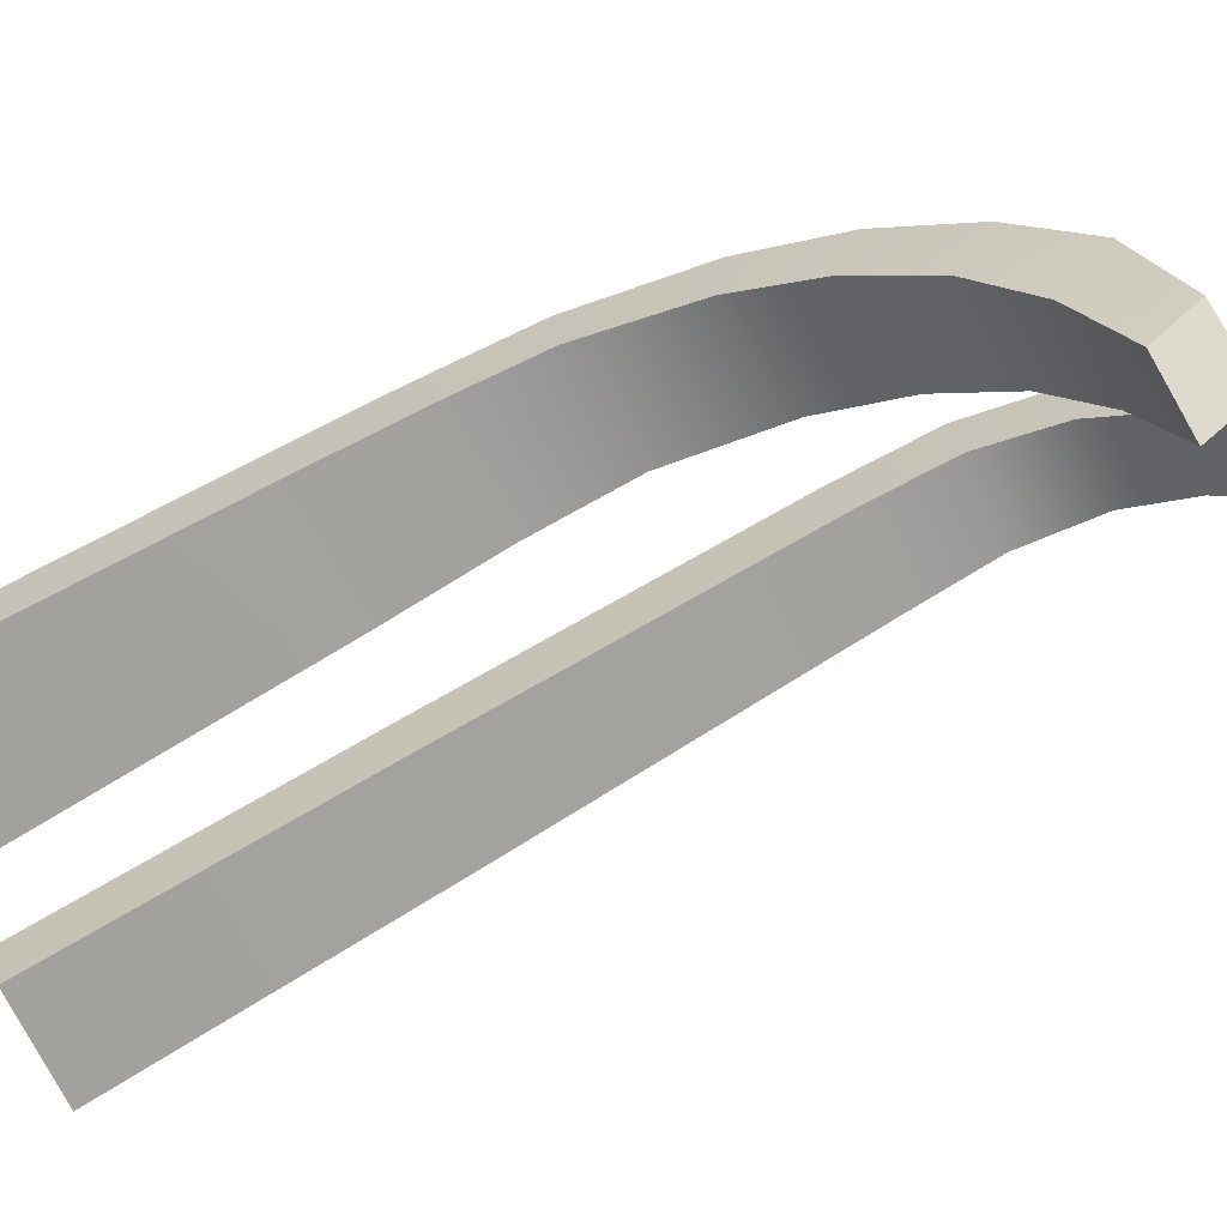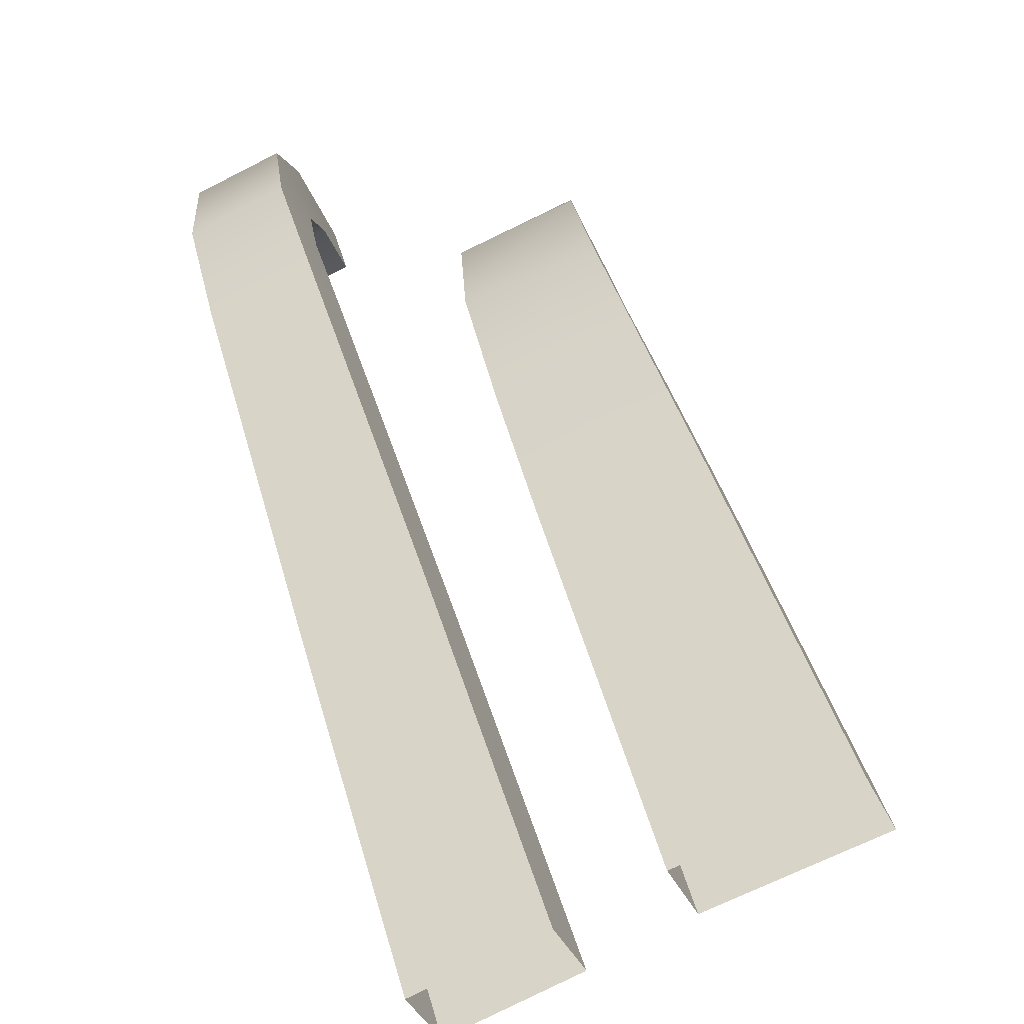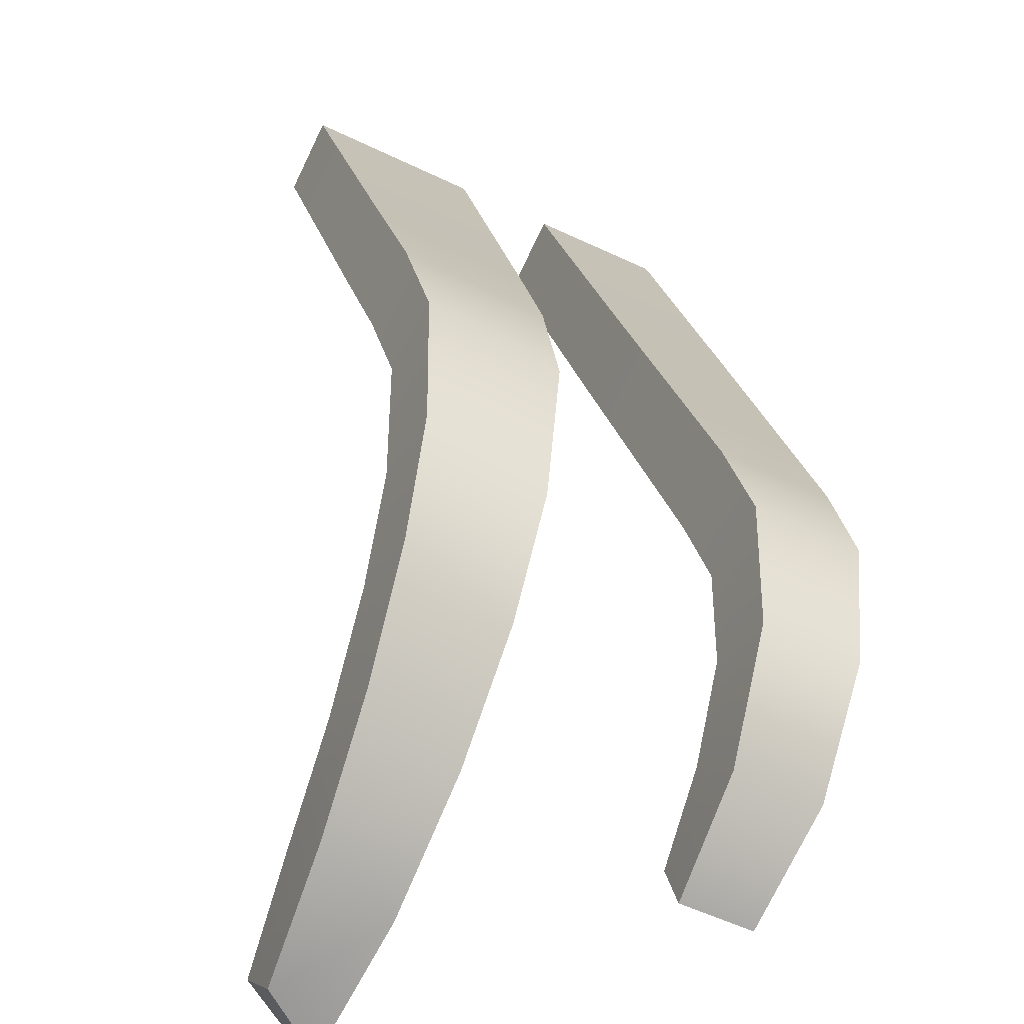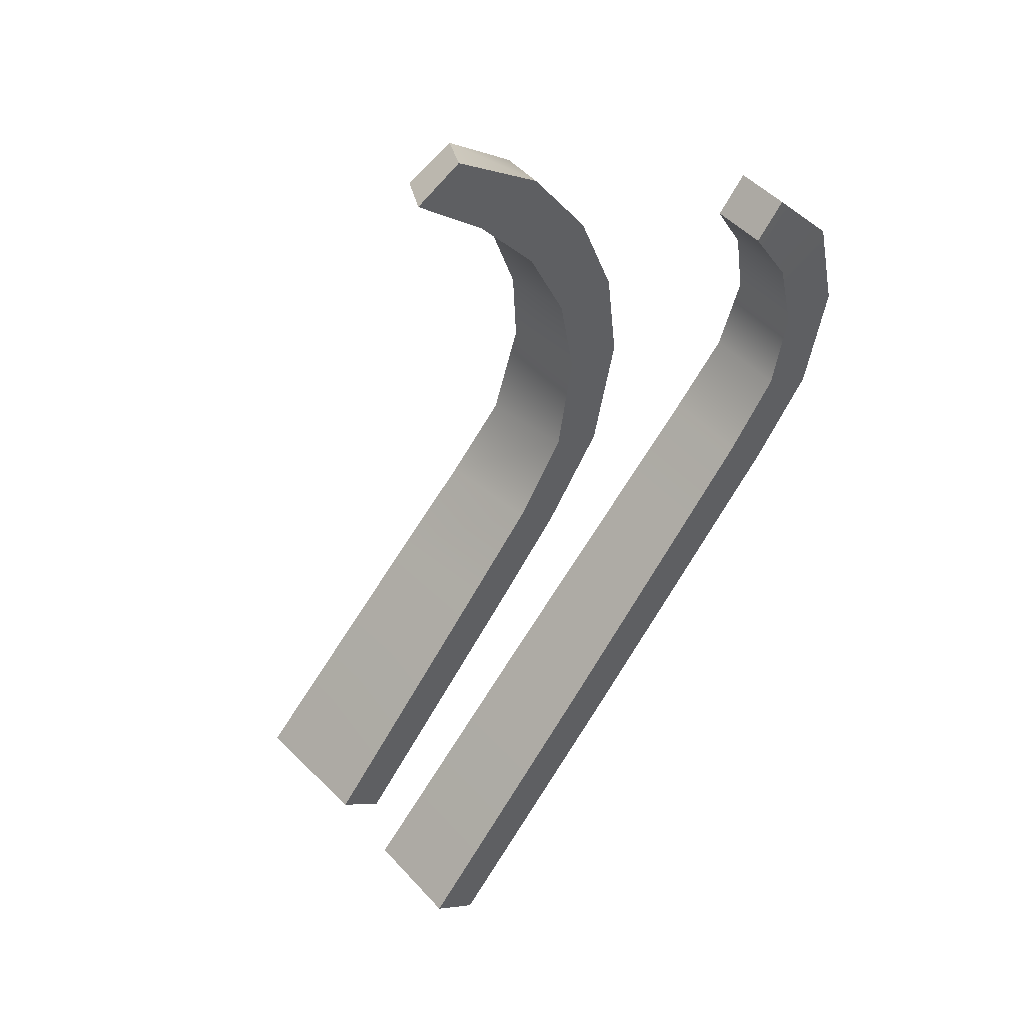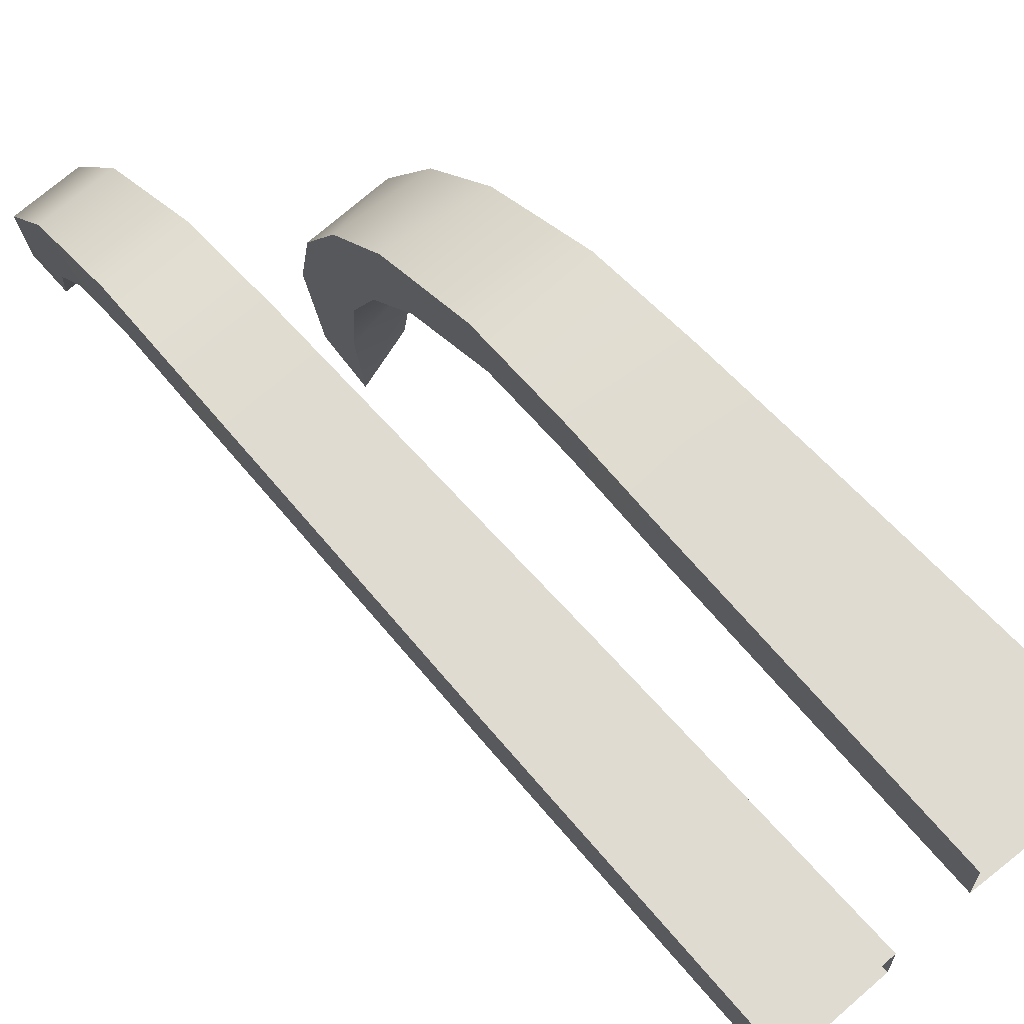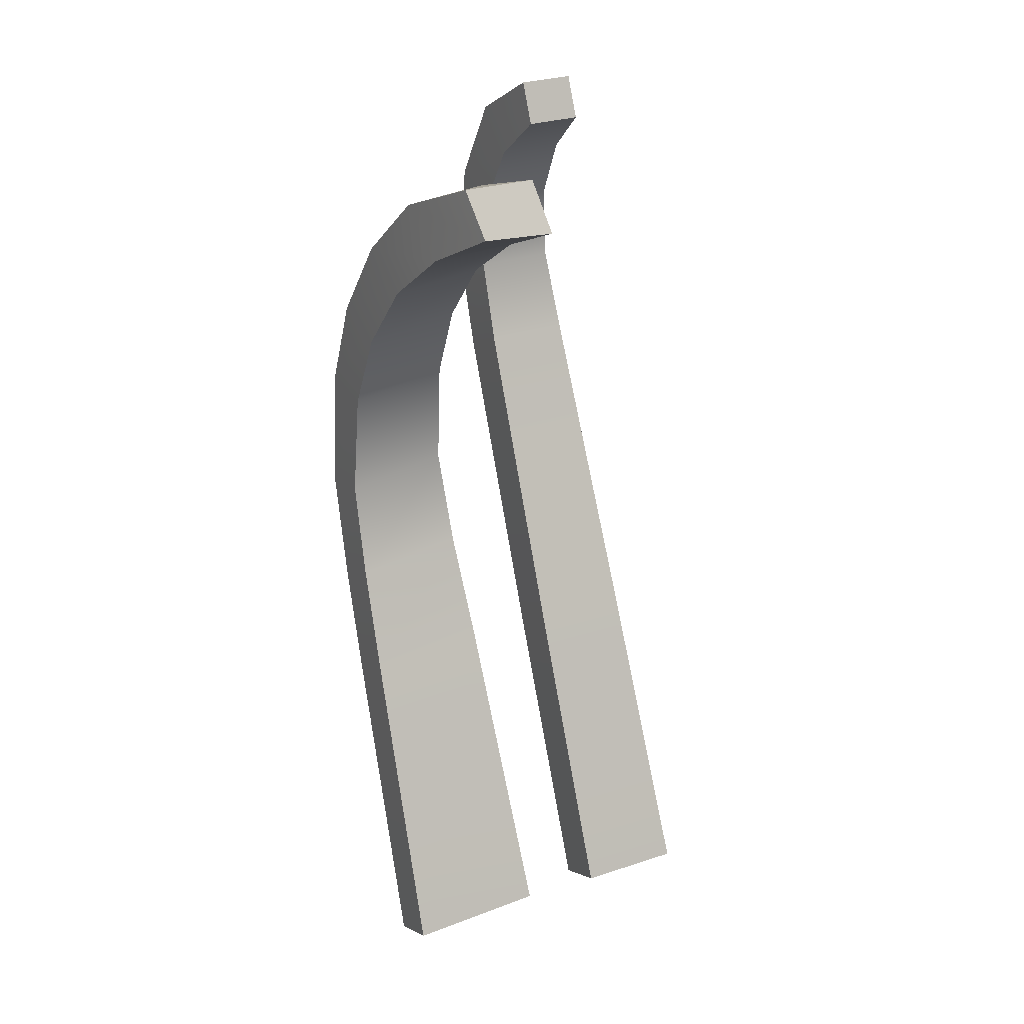
<metadata>
{"format":"obj","ext":"obj","renderer":"f3d","projection":"perspective","resolution":1024,"background":"white","views":[{"elev":-35.1,"azim":123.8,"up":"+Z"},{"elev":16.7,"azim":5.6,"up":"+Z"},{"elev":49.4,"azim":-167.6,"up":"+Z"},{"elev":40.1,"azim":-157.3,"up":"+Y"},{"elev":27.6,"azim":-25.4,"up":"+Z"},{"elev":40.7,"azim":126.3,"up":"+Y"}]}
</metadata>
<code>
g default
v 0.088 1.809 -0.03529
v 0.01161 1.833 -0.1537
v -0.04384 1.904 -0.0619
v 0.03216 1.872 0.0589
v -0.5284 1.692 0.2914
v -0.6376 1.679 0.2353
v -0.6717 1.76 0.2831
v -0.5625 1.773 0.3392
v -0.04258 1.115 0.5401
v -0.2381 1.145 0.4383
v -0.1735 1.161 0.3093
v 0.02031 1.136 0.4129
v 0.2057 0.4483 0.2896
v -0.04309 0.4445 0.1818
v -0.000844 0.5249 0.08142
v 0.248 0.5286 0.1891
v 0.4719 -0.1021 -0.03791
v 0.1943 -0.1232 -0.1716
v 0.2366 -0.0429 -0.272
v 0.5142 -0.02189 -0.1384
v -0.4863 1.006 0.4438
v -0.6562 0.9864 0.3564
v -0.614 1.067 0.256
v -0.4441 1.087 0.3434
v -0.2127 0.4067 0.0802
v -0.4061 0.3841 -0.01923
v -0.3638 0.4645 -0.1196
v -0.1704 0.4869 -0.02027
v 0.03593 -0.1464 -0.2568
v -0.1717 -0.1707 -0.3636
v -0.1294 -0.09042 -0.4641
v 0.07823 -0.06617 -0.3573
v -0.7397 1.62 0.4219
v -0.6799 1.553 0.3209
v -0.5498 1.568 0.3878
v -0.6097 1.635 0.4888
v -0.7565 1.405 0.4869
v -0.6939 1.396 0.3673
v -0.5499 1.413 0.4413
v -0.6126 1.422 0.5609
v -0.7237 1.171 0.458
v -0.6719 1.225 0.345
v -0.5125 1.243 0.427
v -0.5643 1.19 0.5399
v -0.14 1.768 0.1434
v -0.06425 1.702 0.01115
v 0.05237 1.673 0.1301
v -0.02315 1.731 0.2638
v -0.2002 1.583 0.2903
v -0.1261 1.544 0.1547
v 0.02059 1.513 0.2705
v -0.05272 1.543 0.4062
v -0.2337 1.369 0.3913
v -0.1633 1.359 0.2569
v 0.009297 1.328 0.3672
v -0.05971 1.332 0.5005
v 0.01799 0.8505 0.5092
v -0.1996 0.8659 0.4148
v -0.1451 0.9116 0.2985
v 0.07068 0.9004 0.3955
v 0.1093 0.6442 0.4054
v -0.1255 0.6464 0.3083
v -0.08234 0.7207 0.2076
v 0.1516 0.7244 0.305
v -0.3958 0.8079 0.3235
v -0.5735 0.7871 0.2321
v -0.5312 0.8674 0.1317
v -0.3535 0.8881 0.223
v -0.3039 0.6066 0.2014
v -0.4895 0.5849 0.106
v -0.4472 0.6651 0.005524
v -0.2616 0.6868 0.1009
g FoodRUpperCaninesOverbite
f 1 2 3 4
f 5 6 7 8
f 10 9 56 53
f 11 10 53 54
f 12 11 54 55
f 9 12 55 56
f 14 13 61 62
f 15 14 62 63
f 16 15 63 64
f 13 16 64 61
f 18 17 13 14
f 19 18 14 15
f 20 19 15 16
f 17 20 16 13
f 22 21 44 41
f 23 22 41 42
f 24 23 42 43
f 21 24 43 44
f 26 25 69 70
f 27 26 70 71
f 28 27 71 72
f 25 28 72 69
f 30 29 25 26
f 31 30 26 27
f 32 31 27 28
f 29 32 28 25
f 34 33 7 6
f 35 34 6 5
f 36 35 5 8
f 33 36 8 7
f 38 37 33 34
f 39 38 34 35
f 40 39 35 36
f 37 40 36 33
f 42 41 37 38
f 43 42 38 39
f 44 43 39 40
f 41 44 40 37
f 46 45 3 2
f 47 46 2 1
f 48 47 1 4
f 45 48 4 3
f 50 49 45 46
f 51 50 46 47
f 52 51 47 48
f 49 52 48 45
f 54 53 49 50
f 55 54 50 51
f 56 55 51 52
f 53 56 52 49
f 58 57 9 10
f 59 58 10 11
f 60 59 11 12
f 57 60 12 9
f 62 61 57 58
f 63 62 58 59
f 64 63 59 60
f 61 64 60 57
f 66 65 21 22
f 67 66 22 23
f 68 67 23 24
f 65 68 24 21
f 70 69 65 66
f 71 70 66 67
f 72 71 67 68
f 69 72 68 65

</code>
